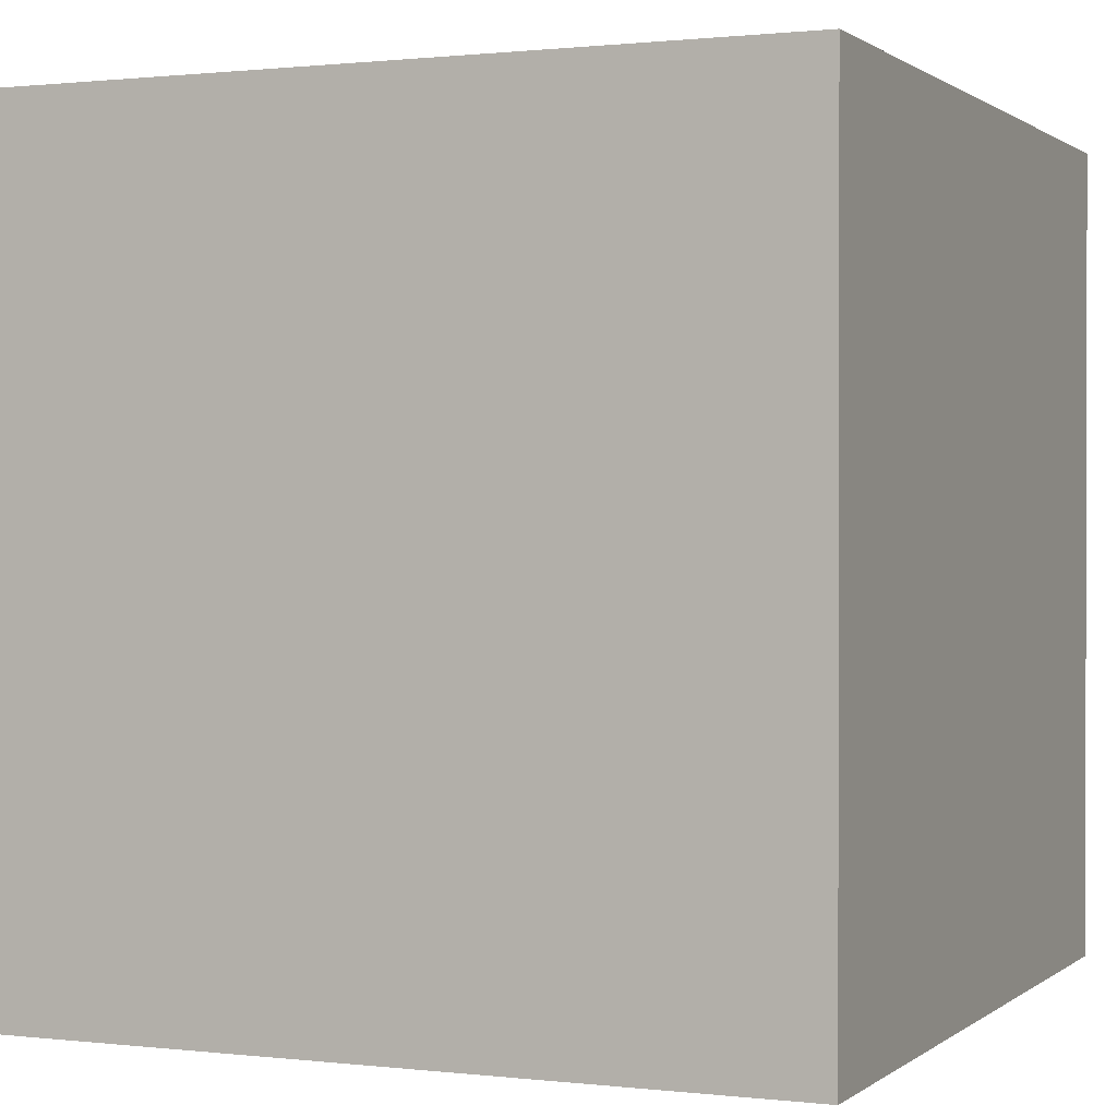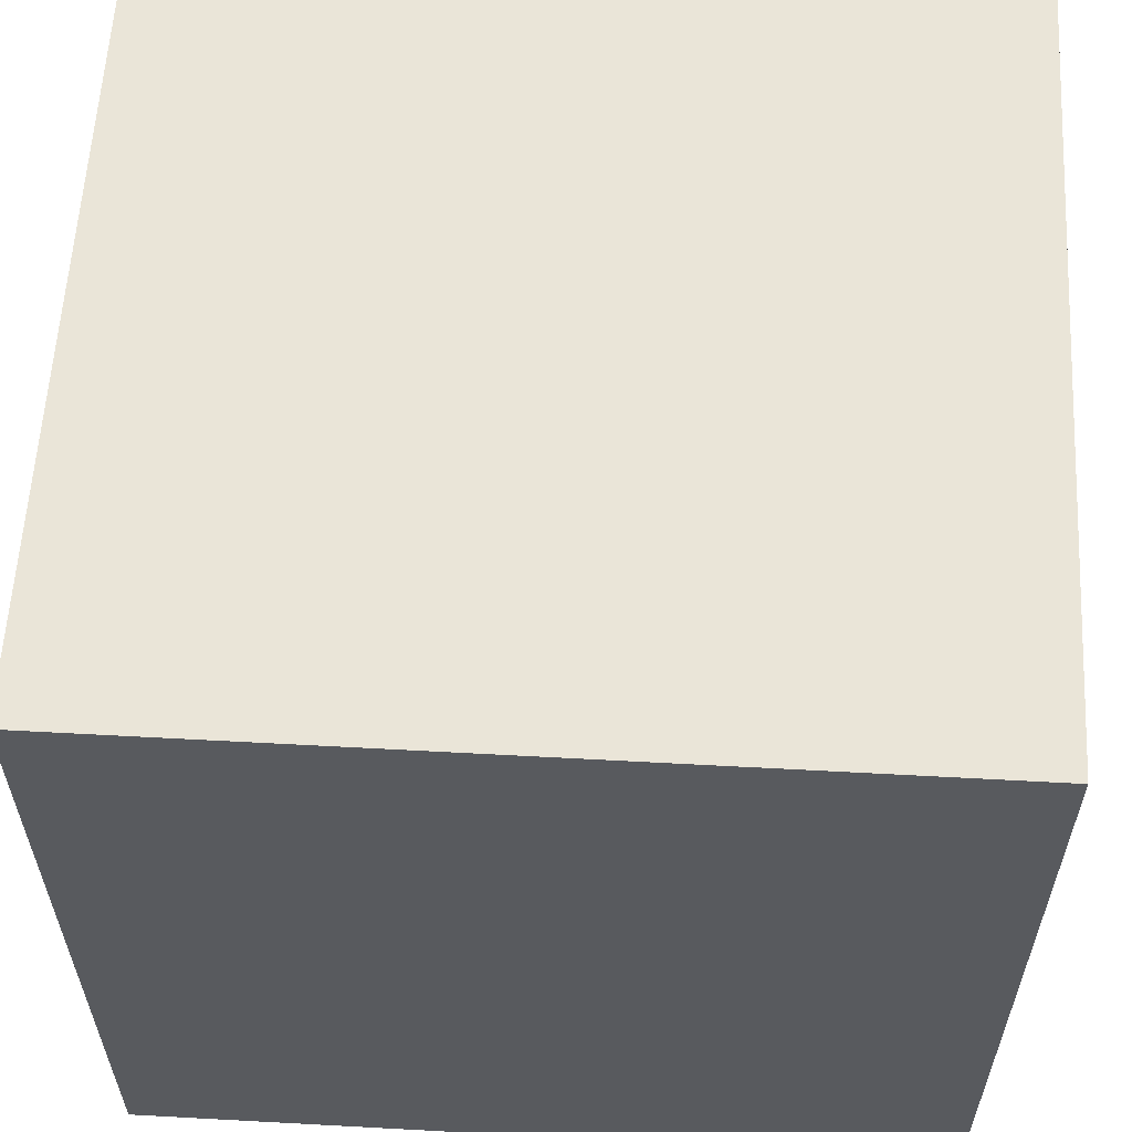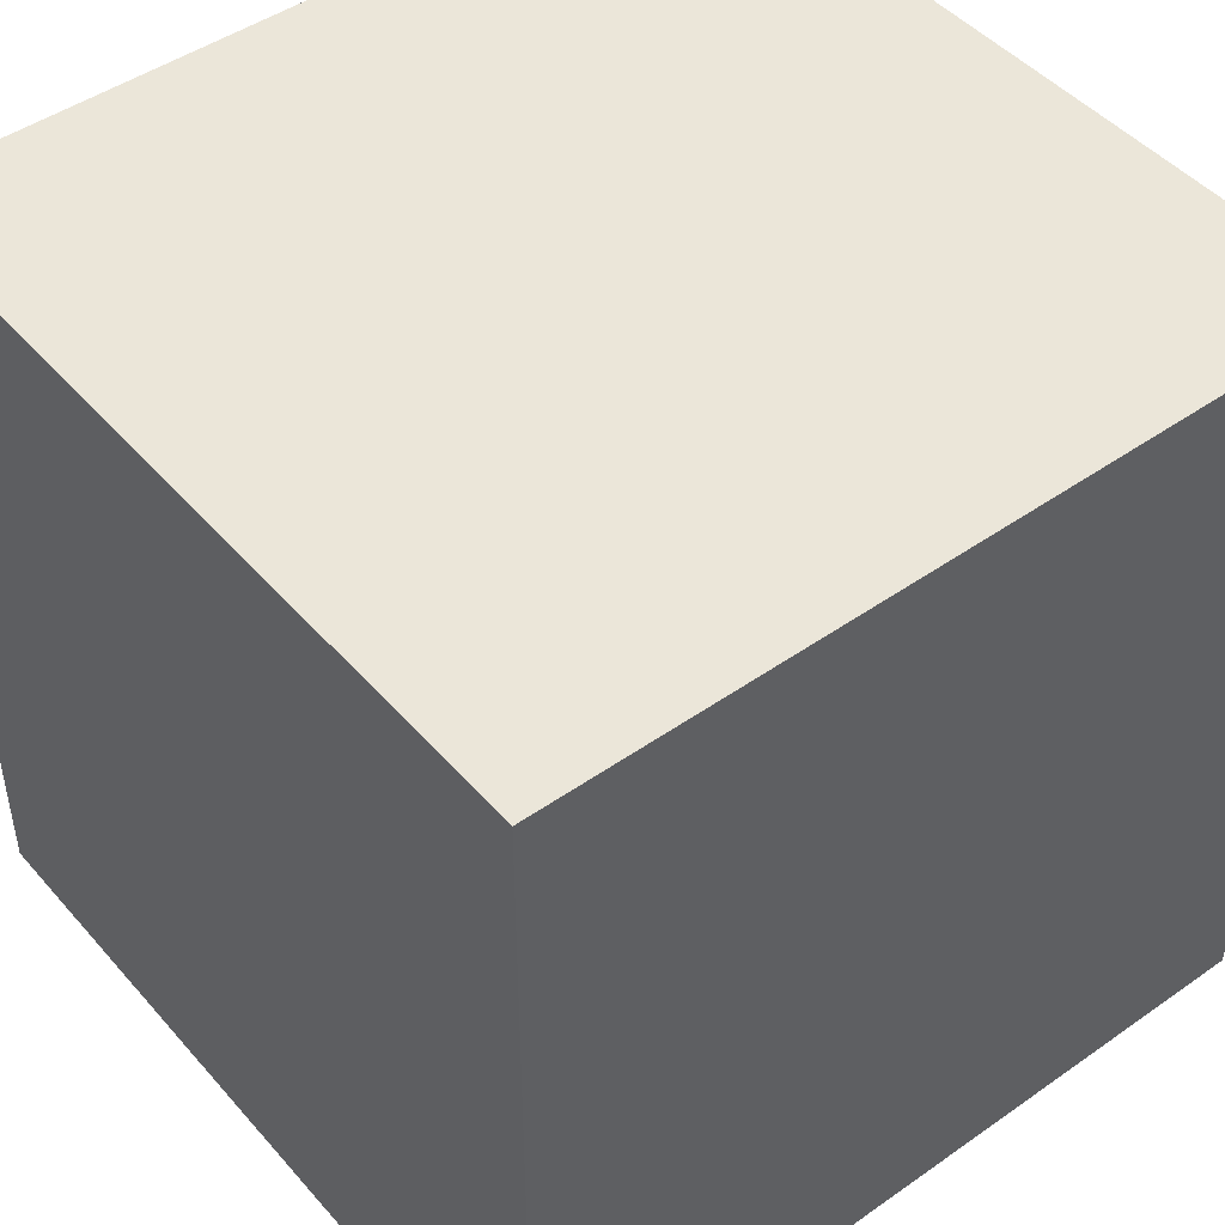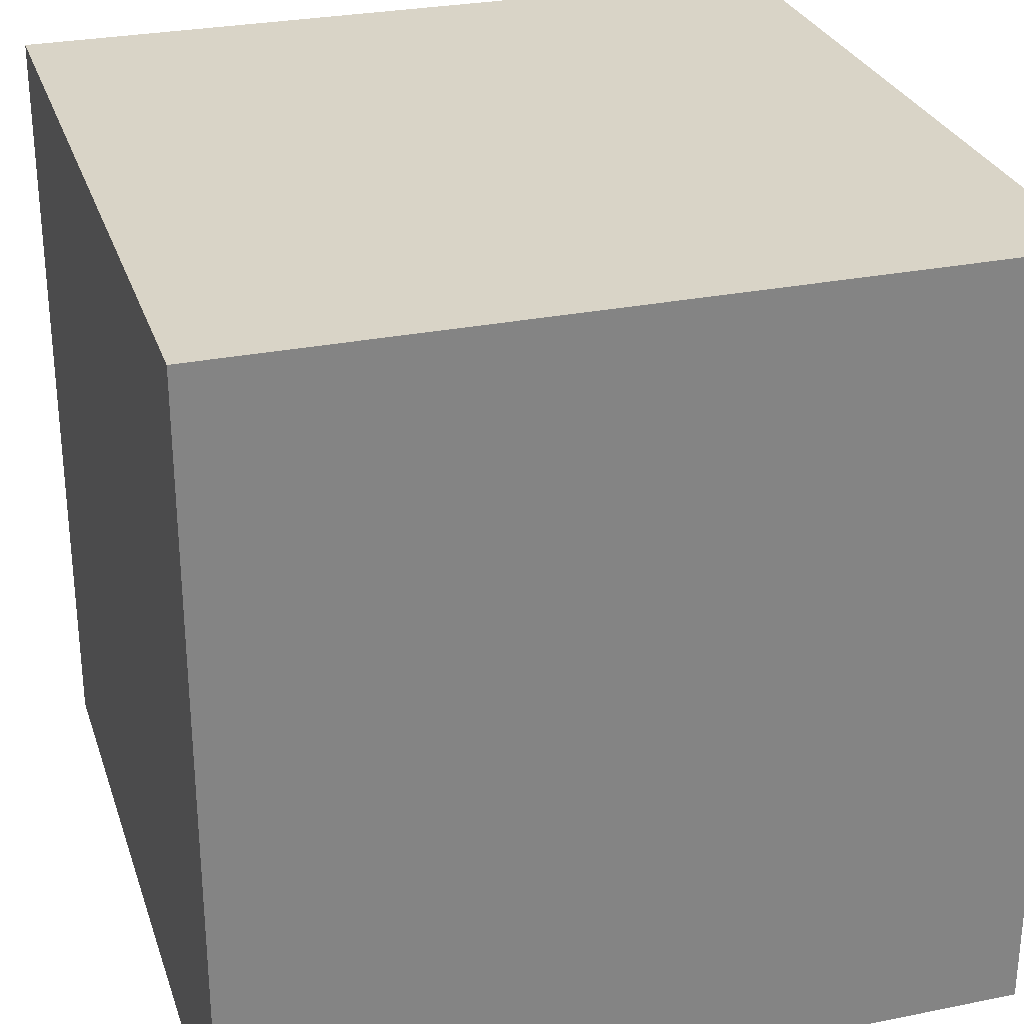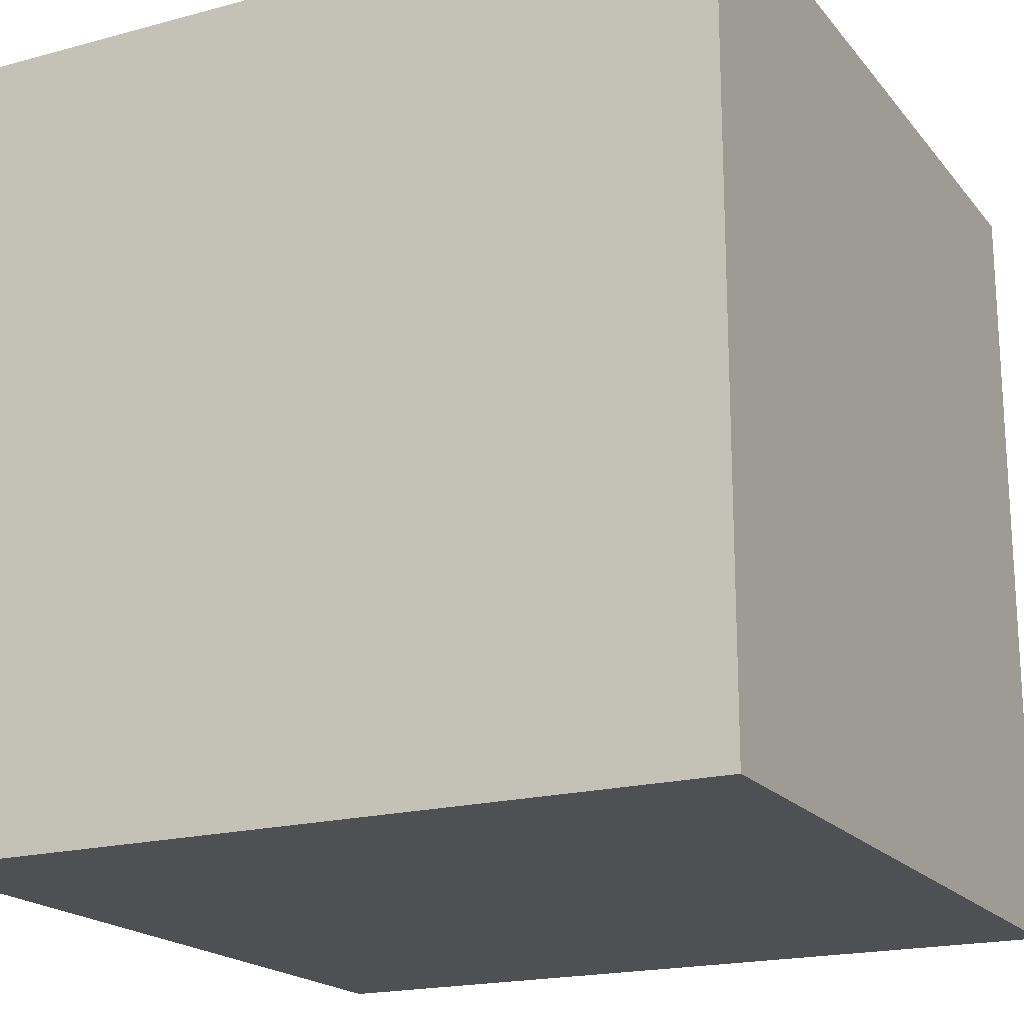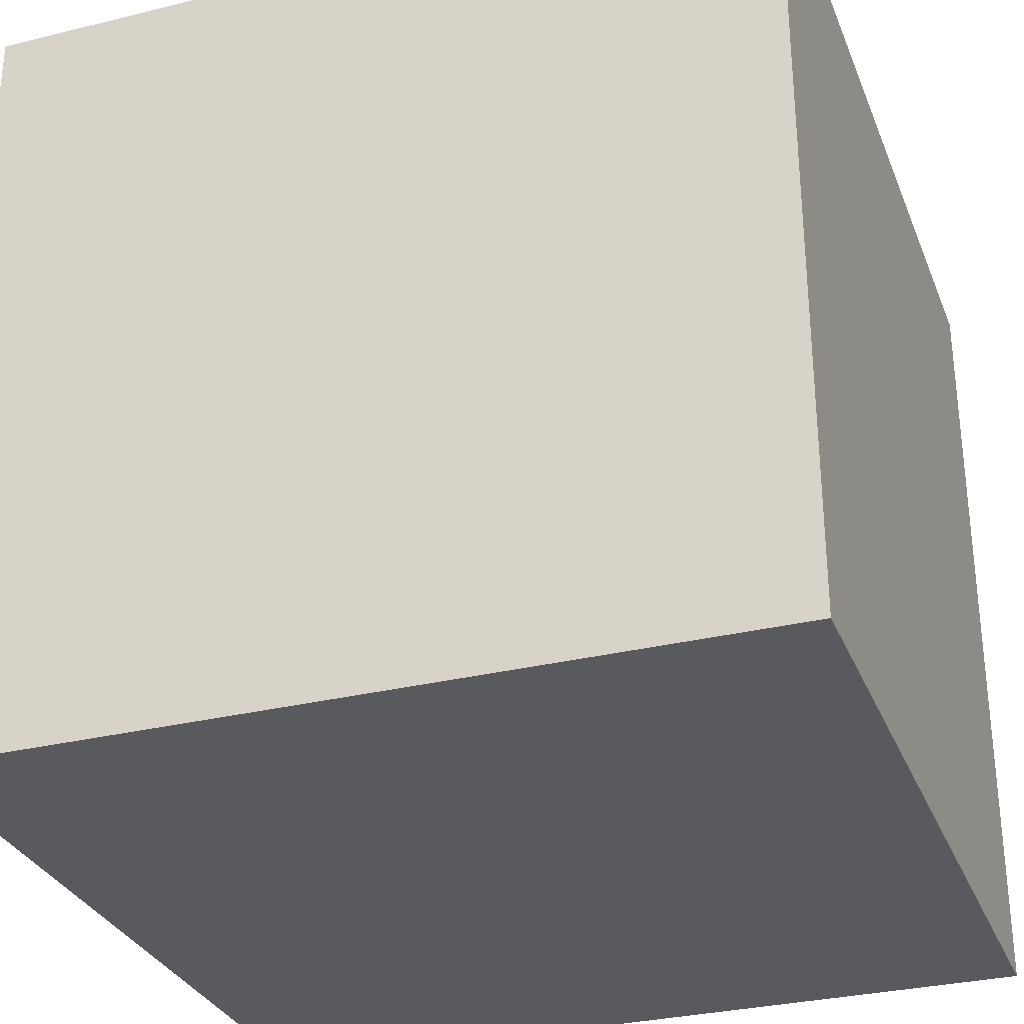
<metadata>
{"format":"obj","ext":"obj","renderer":"f3d","projection":"perspective","resolution":1024,"background":"white","views":[{"elev":0.8,"azim":-66.6,"up":"+Z"},{"elev":59.2,"azim":3.2,"up":"+Y"},{"elev":46.7,"azim":141.4,"up":"+Y"},{"elev":28.5,"azim":-106.9,"up":"+Y"},{"elev":-19.2,"azim":26.9,"up":"+Z"},{"elev":-30.9,"azim":-160.6,"up":"+Y"}]}
</metadata>
<code>
v 1 -1 -1
v 1 -1 1
v -1 -1 1
v -1 -1 -1
v 1 1 -1
v 1 1 1
v -1 1 1
v -1 1 -1
f 2 3 4
f 8 7 6
f 5 6 2
f 6 7 3
f 3 7 8
f 1 4 8
f 1 2 4
f 5 8 6
f 1 5 2
f 2 6 3
f 4 3 8
f 5 1 8

</code>
